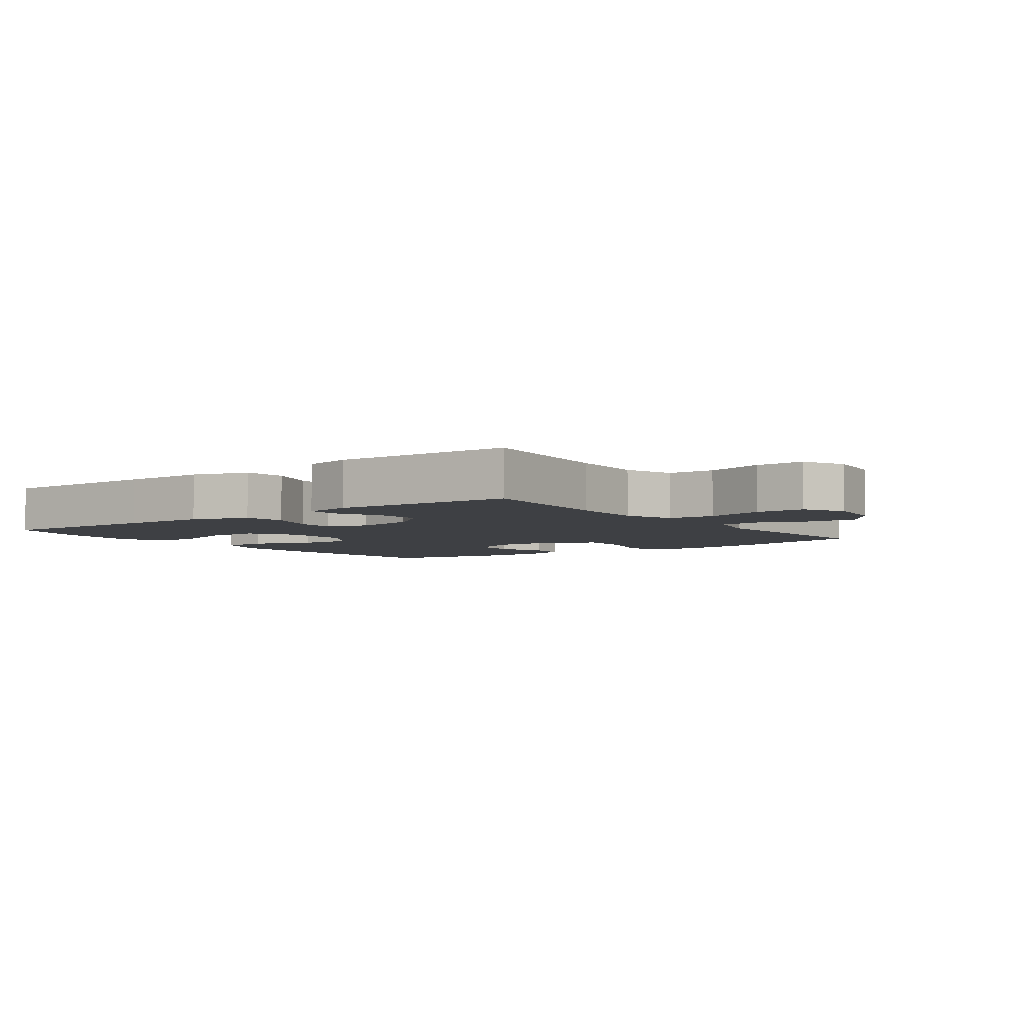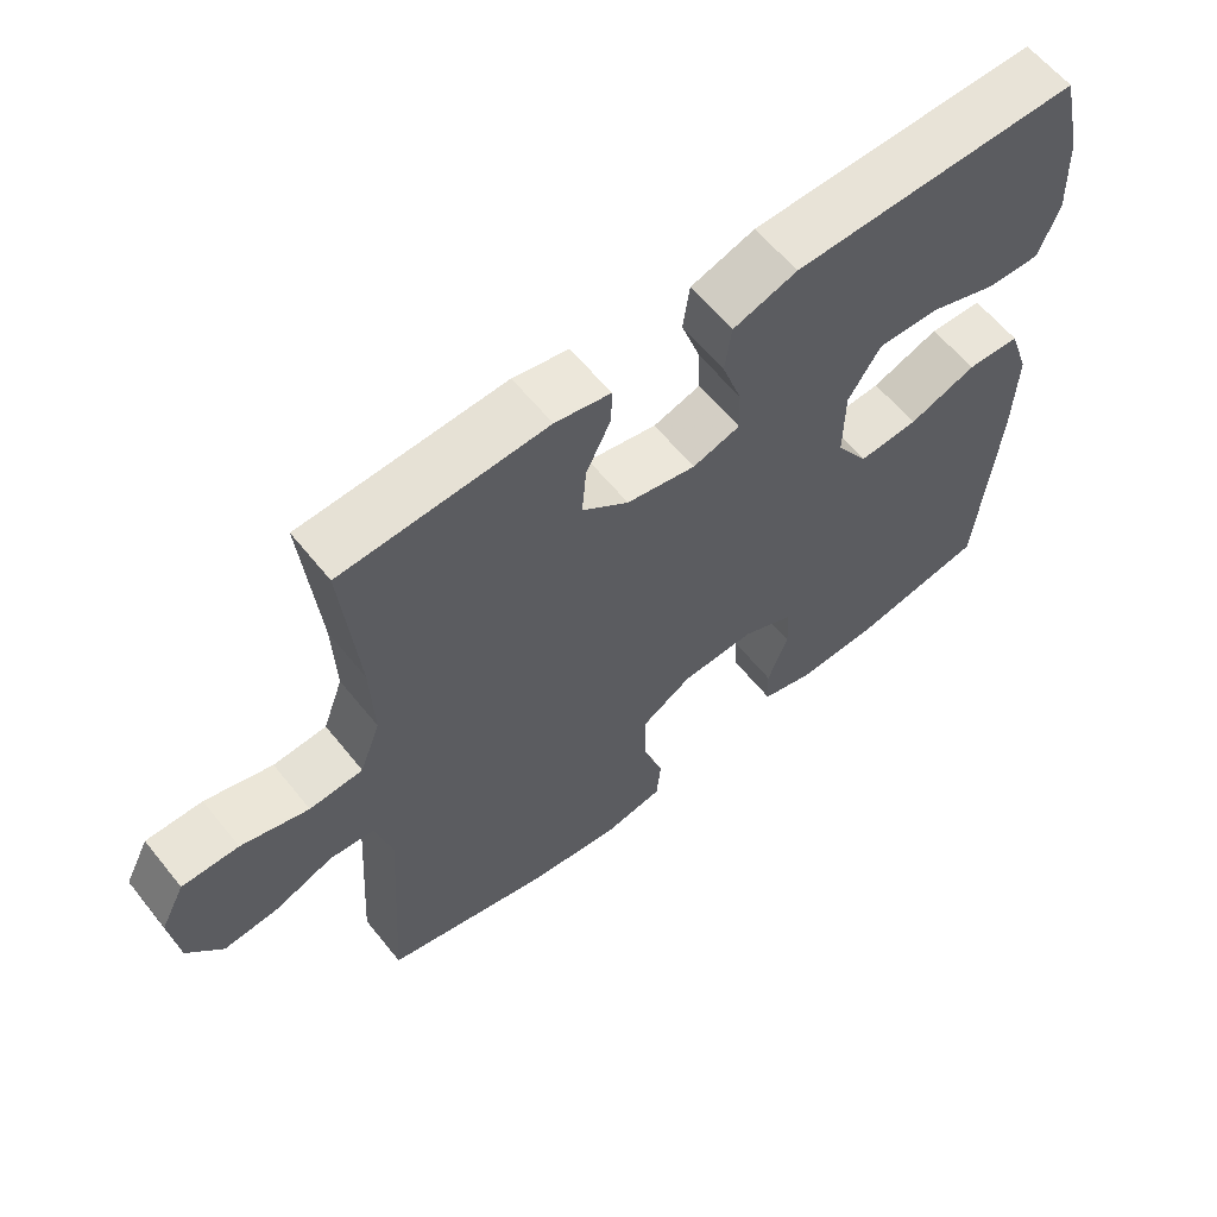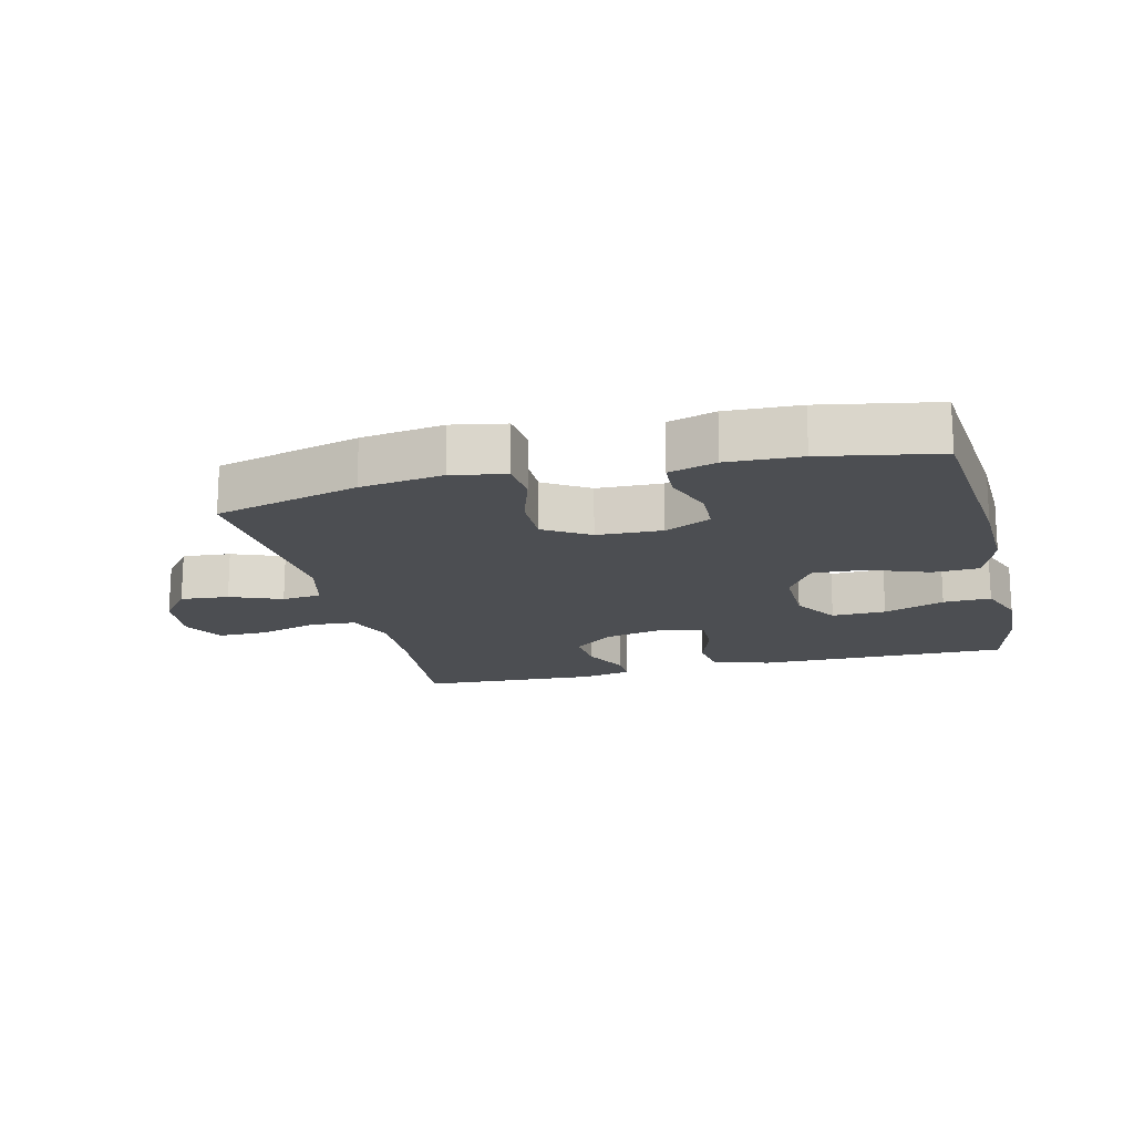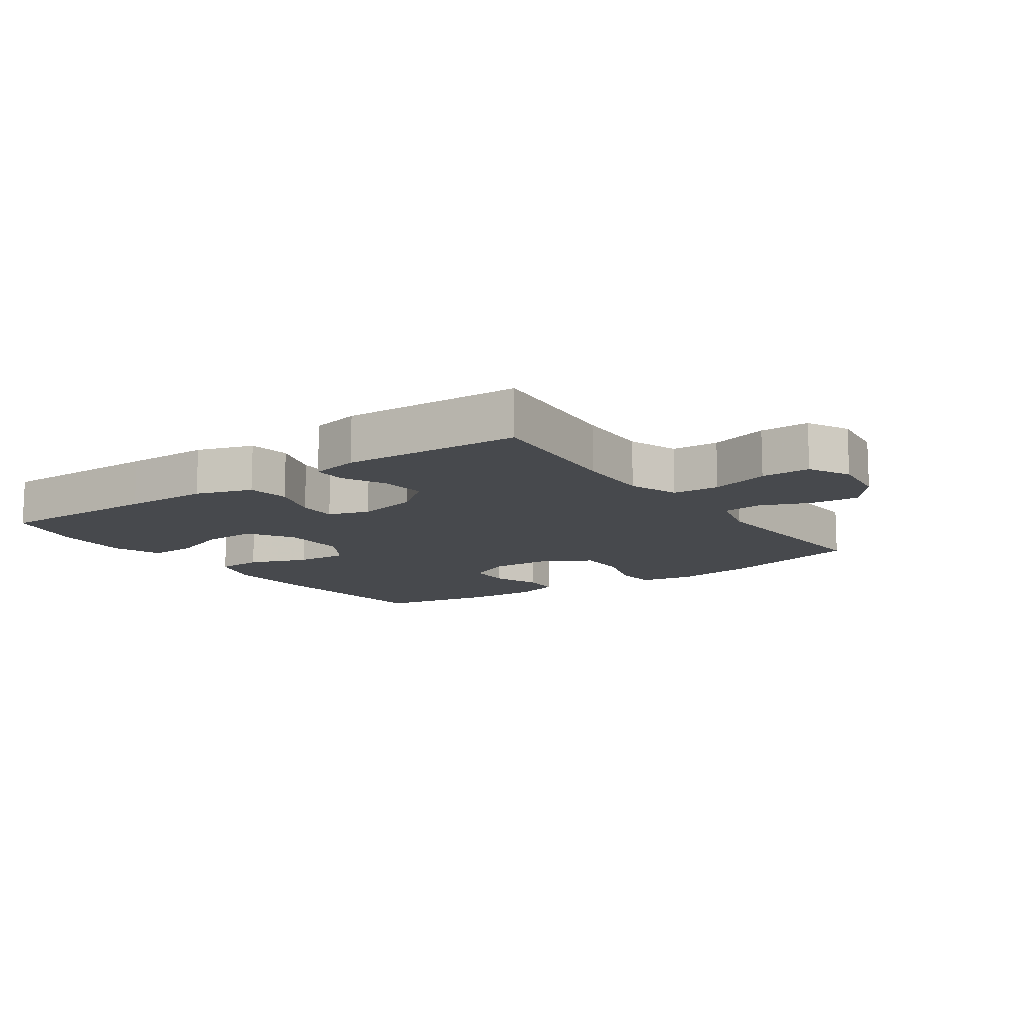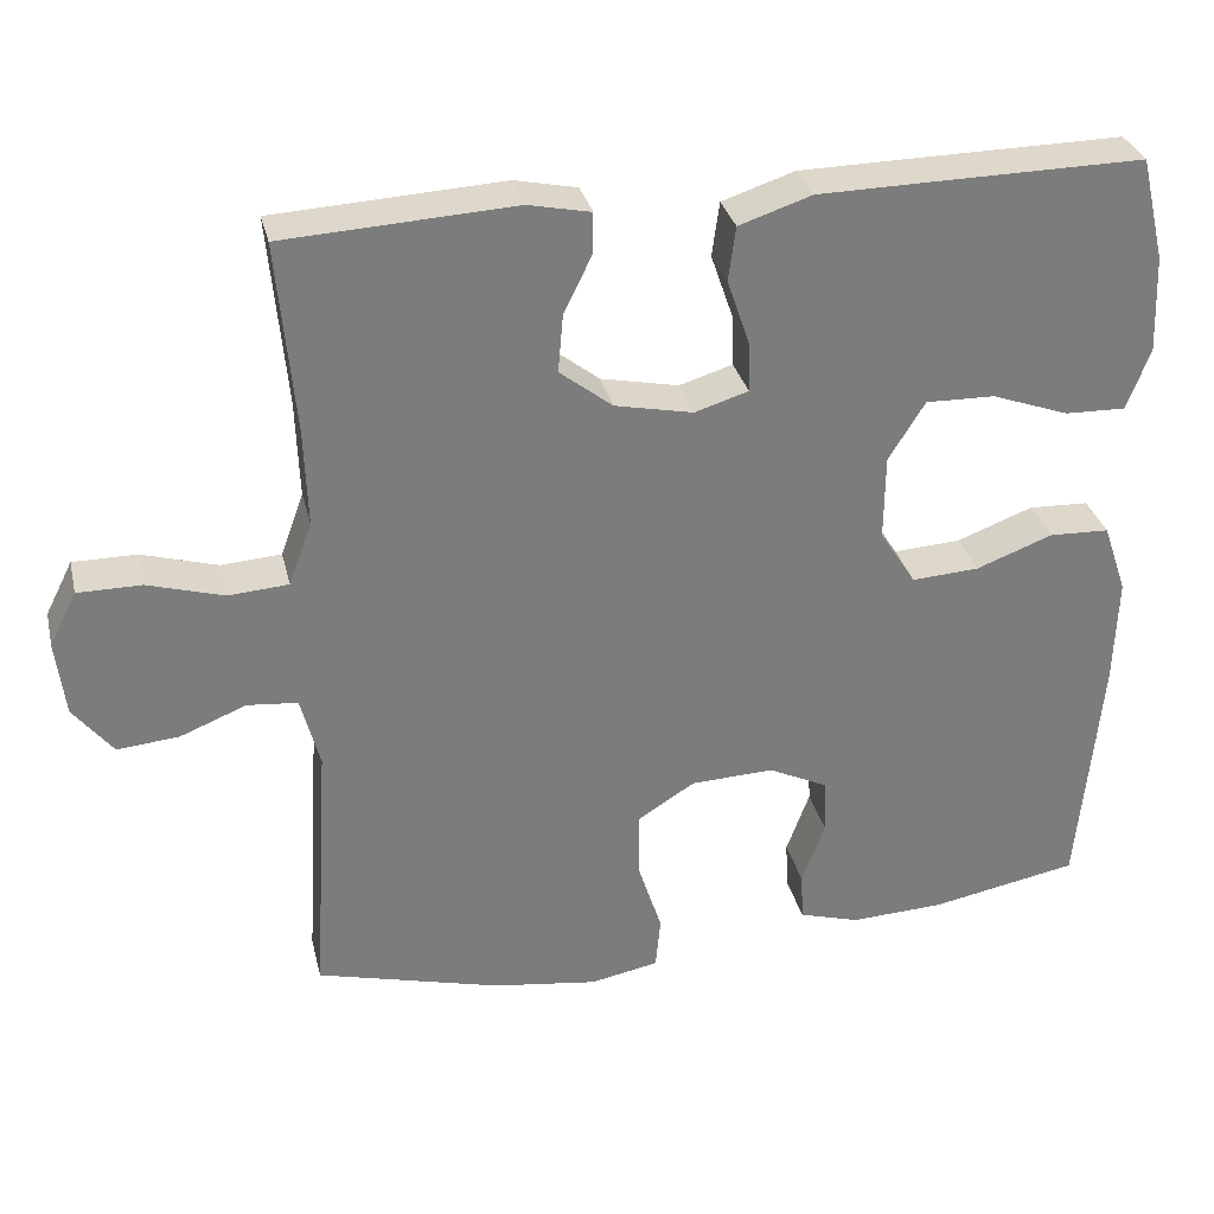
<metadata>
{"format":"obj","ext":"obj","renderer":"f3d","projection":"perspective","resolution":1024,"background":"white","views":[{"elev":-4.7,"azim":36.5,"up":"+Y"},{"elev":60.9,"azim":141.3,"up":"+Z"},{"elev":-17.0,"azim":-166.0,"up":"+Y"},{"elev":-12.1,"azim":35.2,"up":"+Y"},{"elev":31.6,"azim":166.8,"up":"+Z"}]}
</metadata>
<code>
v -0.5 0.07 -0.5
v -0.527 0.07 -0.204
v -0.531 0.07 -0.072
v -0.502 0.07 0.013
v -0.429 0.07 0.016
v -0.336 0.07 -0.019
v -0.254 0.07 -0.024
v -0.21 0.07 0.045
v -0.211 0.07 0.148
v -0.255 0.07 0.219
v -0.339 0.07 0.217
v -0.433 0.07 0.183
v -0.507 0.07 0.181
v -0.535 0.07 0.256
v -0.53 0.07 0.374
v -0.5 0.07 0.5
v -0.239 0.07 0.497
v -0.106 0.07 0.495
v -0.018 0.07 0.466
v -0.009 0.07 0.4
v -0.036 0.07 0.321
v -0.038 0.07 0.259
v 0.027 0.07 0.239
v 0.122 0.07 0.259
v 0.186 0.07 0.309
v 0.18 0.07 0.379
v 0.146 0.07 0.449
v 0.145 0.07 0.499
v 0.221 0.07 0.515
v 0.5 0.07 0.5
v 0.479 0.07 0.269
v 0.475 0.07 0.151
v 0.503 0.07 0.074
v 0.576 0.07 0.069
v 0.668 0.07 0.096
v 0.745 0.07 0.096
v 0.778 0.07 0.031
v 0.767 0.07 -0.061
v 0.719 0.07 -0.122
v 0.644 0.07 -0.115
v 0.564 0.07 -0.083
v 0.503 0.07 -0.089
v 0.48 0.07 -0.177
v 0.5 0.07 -0.5
v 0.276 0.07 -0.559
v 0.148 0.07 -0.577
v 0.065 0.07 -0.561
v 0.059 0.07 -0.497
v 0.088 0.07 -0.407
v 0.089 0.07 -0.327
v 0.019 0.07 -0.283
v -0.082 0.07 -0.279
v -0.154 0.07 -0.314
v -0.157 0.07 -0.381
v -0.129 0.07 -0.458
v -0.132 0.07 -0.517
v -0.206 0.07 -0.539
v -0.32 0.07 -0.534
v -0.5 0 -0.5
v -0.527 0 -0.204
v -0.531 0 -0.072
v -0.502 0 0.013
v -0.429 0 0.016
v -0.336 0 -0.019
v -0.254 0 -0.024
v -0.21 0 0.045
v -0.211 0 0.148
v -0.255 0 0.219
v -0.339 0 0.217
v -0.433 0 0.183
v -0.507 0 0.181
v -0.535 0 0.256
v -0.53 0 0.374
v -0.5 0 0.5
v -0.239 0 0.497
v -0.106 0 0.495
v -0.018 0 0.466
v -0.009 0 0.4
v -0.036 0 0.321
v -0.038 0 0.259
v 0.027 0 0.239
v 0.122 0 0.259
v 0.186 0 0.309
v 0.18 0 0.379
v 0.146 0 0.449
v 0.145 0 0.499
v 0.221 0 0.515
v 0.5 0 0.5
v 0.479 0 0.269
v 0.475 0 0.151
v 0.503 0 0.074
v 0.576 0 0.069
v 0.668 0 0.096
v 0.745 0 0.096
v 0.778 0 0.031
v 0.767 0 -0.061
v 0.719 0 -0.122
v 0.644 0 -0.115
v 0.564 0 -0.083
v 0.503 0 -0.089
v 0.48 0 -0.177
v 0.5 0 -0.5
v 0.276 0 -0.559
v 0.148 0 -0.577
v 0.065 0 -0.561
v 0.059 0 -0.497
v 0.088 0 -0.407
v 0.089 0 -0.327
v 0.019 0 -0.283
v -0.082 0 -0.279
v -0.154 0 -0.314
v -0.157 0 -0.381
v -0.129 0 -0.458
v -0.132 0 -0.517
v -0.206 0 -0.539
v -0.32 0 -0.534
f 54 55 56 57
f 53 54 57 58
f 46 47 48 49
f 46 49 50
f 43 44 45 46
f 42 43 46 50
f 38 39 40 41
f 38 41 42
f 37 38 42
f 34 35 36 37
f 33 34 37 42
f 32 33 42 50
f 28 29 30 31
f 26 27 28 31
f 25 26 31 32
f 24 25 32 50
f 18 19 20 21
f 18 21 22
f 17 18 22
f 16 17 22
f 15 16 22
f 14 15 22 23
f 11 12 13 14
f 10 11 14 23
f 3 4 5 6
f 3 6 7
f 2 3 7
f 53 58 1 2
f 52 53 2 7
f 51 52 7 8
f 23 24 50 51
f 23 51 8 9
f 9 10 23
f 115 114 113 112
f 116 115 112 111
f 107 106 105 104
f 108 107 104
f 104 103 102 101
f 108 104 101 100
f 99 98 97 96
f 100 99 96
f 100 96 95
f 95 94 93 92
f 100 95 92 91
f 108 100 91 90
f 89 88 87 86
f 89 86 85 84
f 90 89 84 83
f 108 90 83 82
f 79 78 77 76
f 80 79 76
f 80 76 75
f 80 75 74
f 80 74 73
f 81 80 73 72
f 72 71 70 69
f 81 72 69 68
f 64 63 62 61
f 65 64 61
f 65 61 60
f 60 59 116 111
f 65 60 111 110
f 66 65 110 109
f 109 108 82 81
f 67 66 109 81
f 81 68 67
f 1 59 60 2
f 2 60 61 3
f 3 61 62 4
f 4 62 63 5
f 5 63 64 6
f 6 64 65 7
f 7 65 66 8
f 8 66 67 9
f 9 67 68 10
f 10 68 69 11
f 11 69 70 12
f 12 70 71 13
f 13 71 72 14
f 14 72 73 15
f 15 73 74 16
f 16 74 75 17
f 17 75 76 18
f 18 76 77 19
f 19 77 78 20
f 20 78 79 21
f 21 79 80 22
f 22 80 81 23
f 23 81 82 24
f 24 82 83 25
f 25 83 84 26
f 26 84 85 27
f 27 85 86 28
f 28 86 87 29
f 29 87 88 30
f 30 88 89 31
f 31 89 90 32
f 32 90 91 33
f 33 91 92 34
f 34 92 93 35
f 35 93 94 36
f 36 94 95 37
f 37 95 96 38
f 38 96 97 39
f 39 97 98 40
f 40 98 99 41
f 41 99 100 42
f 42 100 101 43
f 43 101 102 44
f 44 102 103 45
f 45 103 104 46
f 46 104 105 47
f 47 105 106 48
f 48 106 107 49
f 49 107 108 50
f 50 108 109 51
f 51 109 110 52
f 52 110 111 53
f 53 111 112 54
f 54 112 113 55
f 55 113 114 56
f 56 114 115 57
f 57 115 116 58
f 58 116 59 1

</code>
